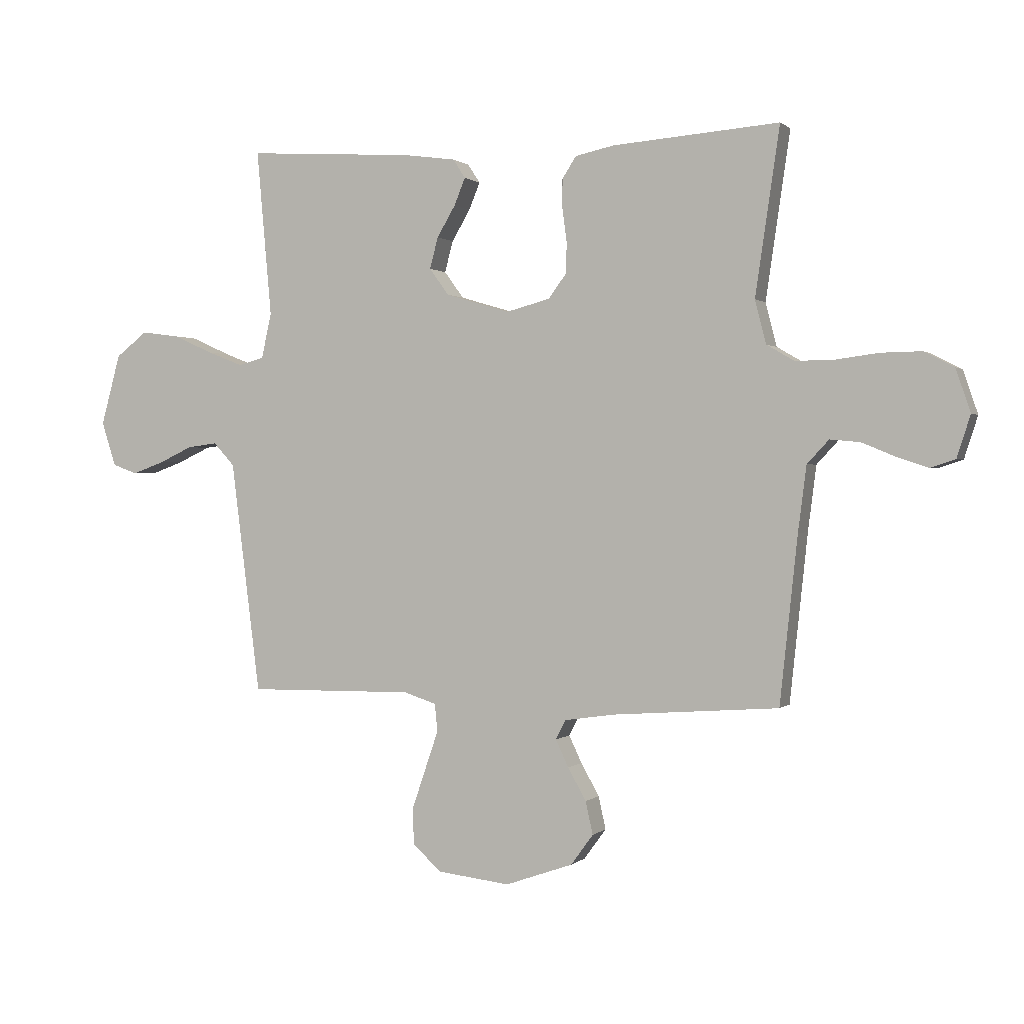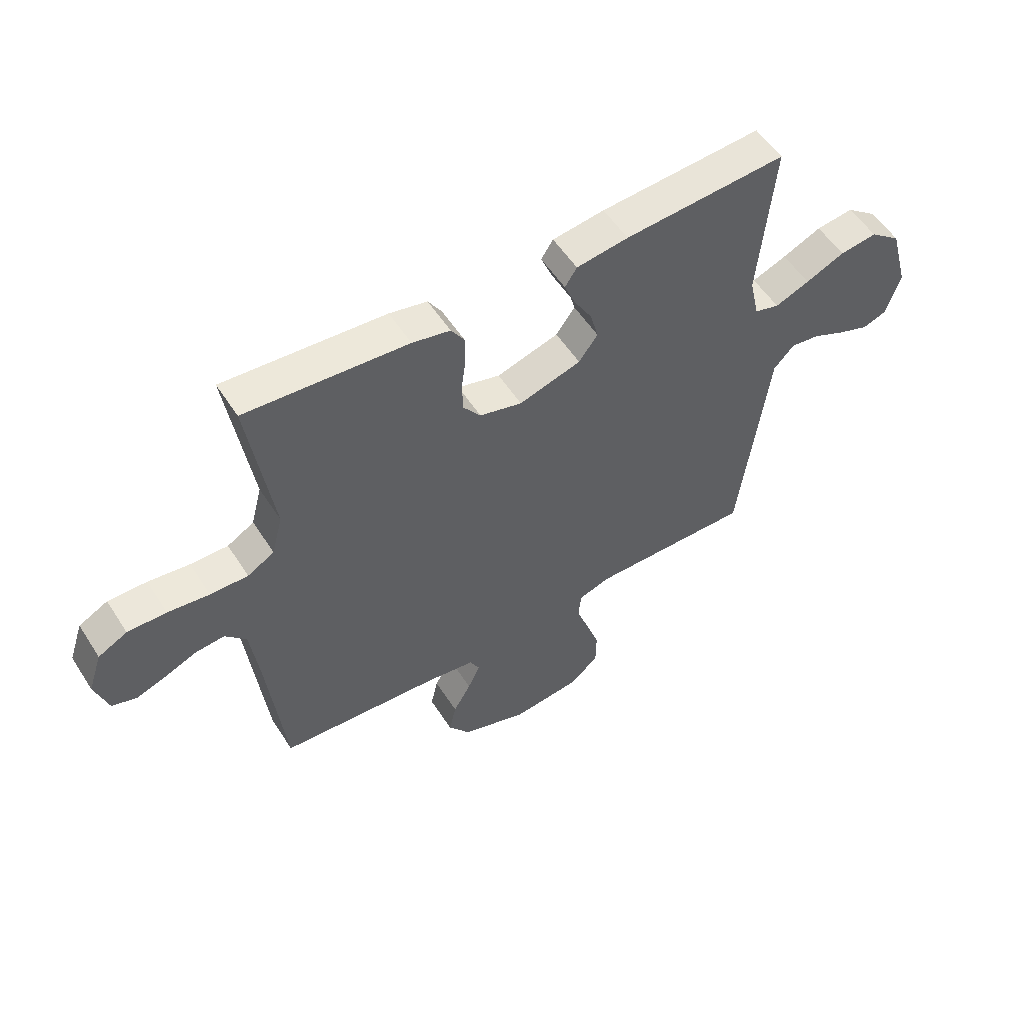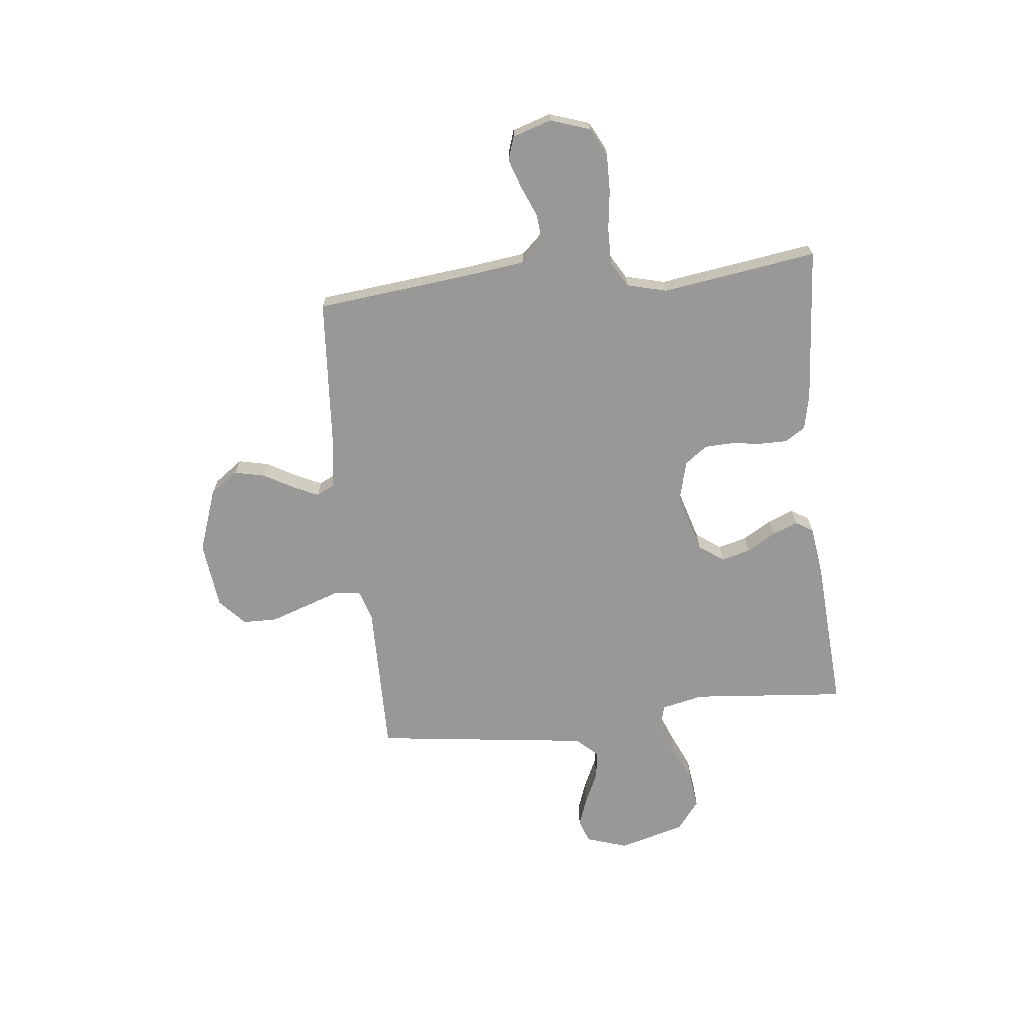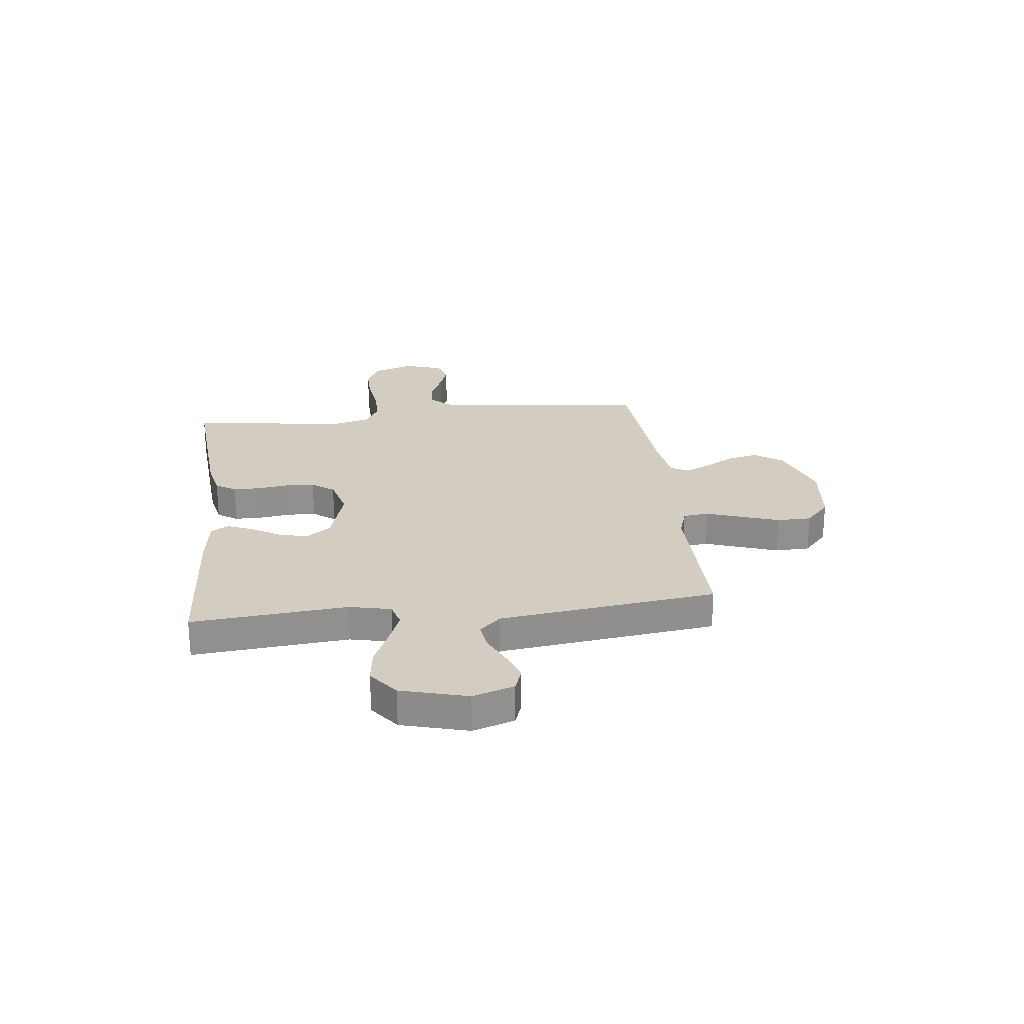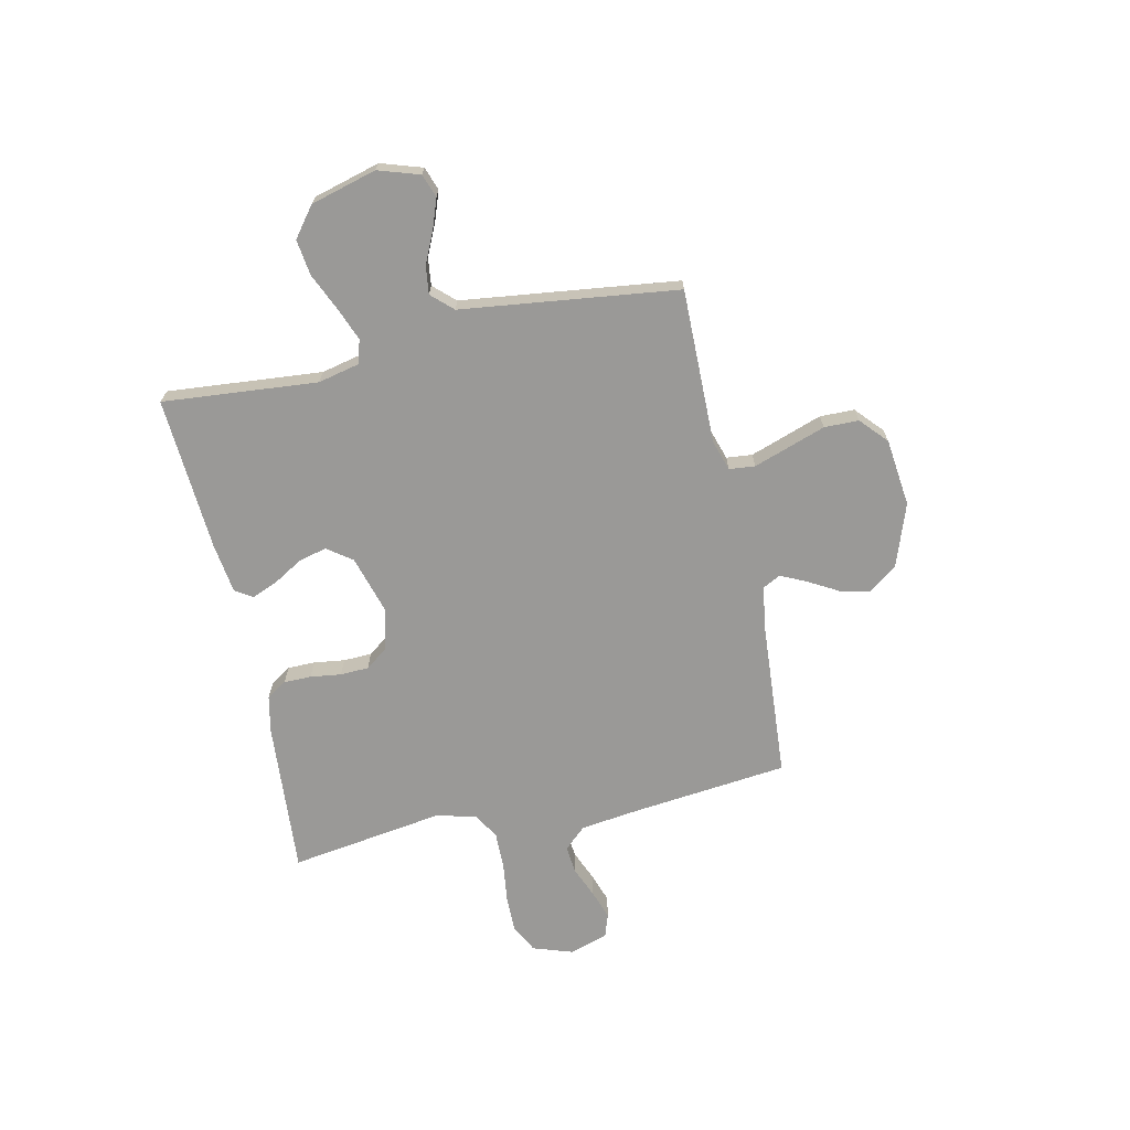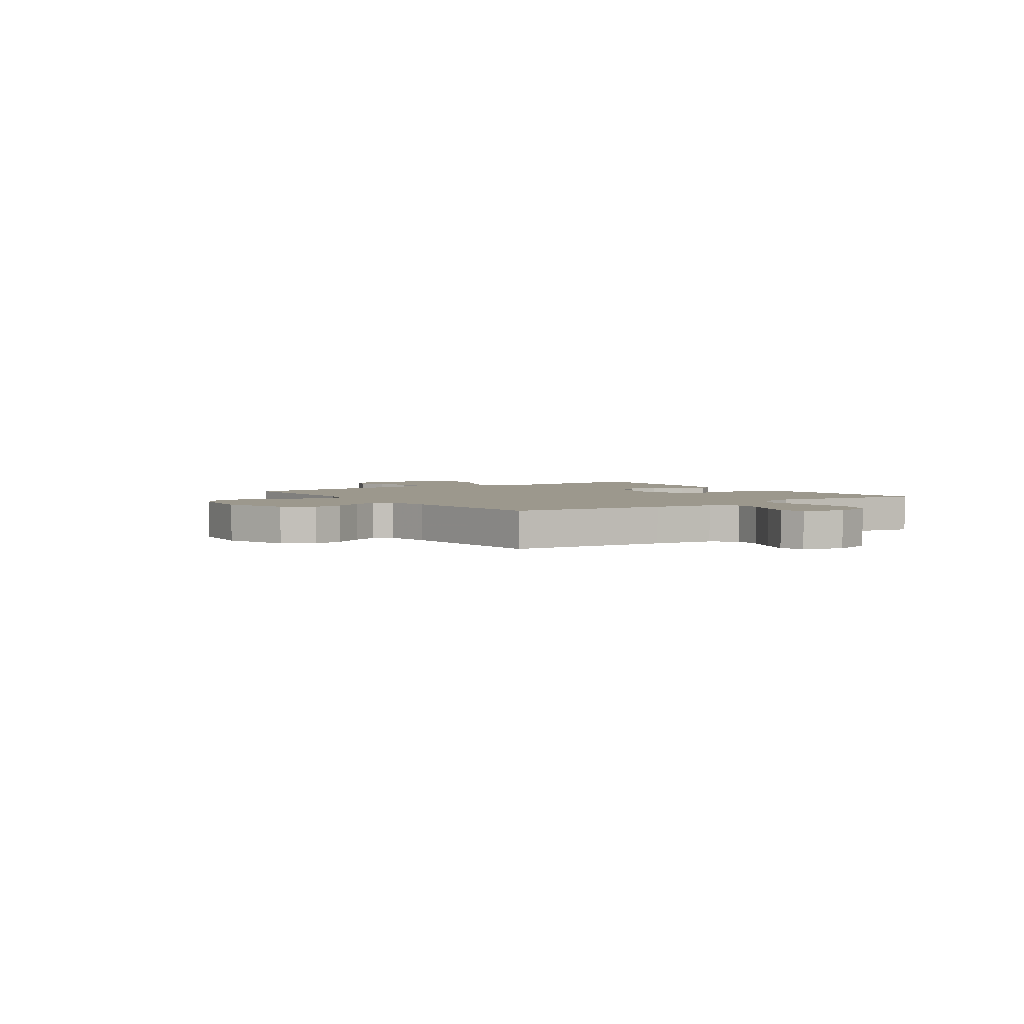
<metadata>
{"format":"obj","ext":"obj","renderer":"f3d","projection":"perspective","resolution":1024,"background":"white","views":[{"elev":0.7,"azim":-158.7,"up":"+Z"},{"elev":54.6,"azim":-32.2,"up":"+Z"},{"elev":-68.4,"azim":-83.7,"up":"+Y"},{"elev":24.7,"azim":83.4,"up":"+Y"},{"elev":-69.0,"azim":102.4,"up":"+Y"},{"elev":3.1,"azim":-124.6,"up":"+Y"}]}
</metadata>
<code>
v 0.5 0.07 -0.5
v 0.2 0.07 -0.496
v 0.141 0.07 -0.515
v 0.136 0.07 -0.565
v 0.159 0.07 -0.632
v 0.184 0.07 -0.705
v 0.183 0.07 -0.772
v 0.131 0.07 -0.819
v 0 0.07 -0.834
v -0.122 0.07 -0.791
v -0.162 0.07 -0.736
v -0.149 0.07 -0.677
v -0.116 0.07 -0.619
v -0.093 0.07 -0.57
v -0.111 0.07 -0.535
v -0.2 0.07 -0.522
v -0.5 0.07 -0.5
v -0.532 0.07 -0.2
v -0.547 0.07 -0.083
v -0.586 0.07 -0.041
v -0.64 0.07 -0.046
v -0.7 0.07 -0.071
v -0.756 0.07 -0.09
v -0.801 0.07 -0.075
v -0.825 0.07 0
v -0.799 0.07 0.077
v -0.745 0.07 0.105
v -0.673 0.07 0.104
v -0.596 0.07 0.094
v -0.526 0.07 0.093
v -0.476 0.07 0.122
v -0.456 0.07 0.2
v -0.5 0.07 0.5
v -0.2 0.07 0.477
v -0.13 0.07 0.462
v -0.105 0.07 0.423
v -0.105 0.07 0.37
v -0.113 0.07 0.31
v -0.111 0.07 0.255
v -0.079 0.07 0.212
v 0 0.07 0.191
v 0.115 0.07 0.225
v 0.15 0.07 0.273
v 0.135 0.07 0.329
v 0.102 0.07 0.385
v 0.082 0.07 0.434
v 0.104 0.07 0.468
v 0.2 0.07 0.481
v 0.5 0.07 0.5
v 0.473 0.07 0.2
v 0.491 0.07 0.119
v 0.537 0.07 0.106
v 0.601 0.07 0.131
v 0.673 0.07 0.163
v 0.742 0.07 0.172
v 0.799 0.07 0.128
v 0.834 0.07 0
v 0.808 0.07 -0.08
v 0.763 0.07 -0.096
v 0.705 0.07 -0.075
v 0.645 0.07 -0.047
v 0.591 0.07 -0.04
v 0.553 0.07 -0.081
v 0.538 0.07 -0.2
v 0.5 0 -0.5
v 0.2 0 -0.496
v 0.141 0 -0.515
v 0.136 0 -0.565
v 0.159 0 -0.632
v 0.184 0 -0.705
v 0.183 0 -0.772
v 0.131 0 -0.819
v 0 0 -0.834
v -0.122 0 -0.791
v -0.162 0 -0.736
v -0.149 0 -0.677
v -0.116 0 -0.619
v -0.093 0 -0.57
v -0.111 0 -0.535
v -0.2 0 -0.522
v -0.5 0 -0.5
v -0.532 0 -0.2
v -0.547 0 -0.083
v -0.586 0 -0.041
v -0.64 0 -0.046
v -0.7 0 -0.071
v -0.756 0 -0.09
v -0.801 0 -0.075
v -0.825 0 0
v -0.799 0 0.077
v -0.745 0 0.105
v -0.673 0 0.104
v -0.596 0 0.094
v -0.526 0 0.093
v -0.476 0 0.122
v -0.456 0 0.2
v -0.5 0 0.5
v -0.2 0 0.477
v -0.13 0 0.462
v -0.105 0 0.423
v -0.105 0 0.37
v -0.113 0 0.31
v -0.111 0 0.255
v -0.079 0 0.212
v 0 0 0.191
v 0.115 0 0.225
v 0.15 0 0.273
v 0.135 0 0.329
v 0.102 0 0.385
v 0.082 0 0.434
v 0.104 0 0.468
v 0.2 0 0.481
v 0.5 0 0.5
v 0.473 0 0.2
v 0.491 0 0.119
v 0.537 0 0.106
v 0.601 0 0.131
v 0.673 0 0.163
v 0.742 0 0.172
v 0.799 0 0.128
v 0.834 0 0
v 0.808 0 -0.08
v 0.763 0 -0.096
v 0.705 0 -0.075
v 0.645 0 -0.047
v 0.591 0 -0.04
v 0.553 0 -0.081
v 0.538 0 -0.2
f 63 64 1 2
f 59 60 61
f 58 59 61
f 57 58 61
f 56 57 61
f 55 56 61
f 54 55 61
f 53 54 61
f 52 53 61 62
f 51 52 62 63
f 48 49 50
f 47 48 50
f 46 47 50
f 45 46 50
f 44 45 50
f 43 44 50 51
f 63 2 3
f 51 63 3
f 43 51 3
f 42 43 3
f 36 37 38
f 35 36 38
f 34 35 38
f 33 34 38
f 32 33 38
f 31 32 38 39
f 30 31 39 40
f 27 28 29
f 26 27 29
f 25 26 29
f 24 25 29
f 23 24 29
f 22 23 29
f 21 22 29
f 20 21 29 30
f 30 40 41
f 20 30 41
f 19 20 41
f 16 17 18
f 42 3 4
f 41 42 4
f 19 41 4
f 18 19 4
f 16 18 4
f 15 16 4
f 10 11 12 13
f 10 13 14
f 9 10 14
f 8 9 14
f 8 14 15
f 7 8 15
f 6 7 15
f 5 6 15
f 4 5 15
f 66 65 128 127
f 125 124 123
f 125 123 122
f 125 122 121
f 125 121 120
f 125 120 119
f 125 119 118
f 125 118 117
f 126 125 117 116
f 127 126 116 115
f 114 113 112
f 114 112 111
f 114 111 110
f 114 110 109
f 114 109 108
f 115 114 108 107
f 67 66 127
f 67 127 115
f 67 115 107
f 67 107 106
f 102 101 100
f 102 100 99
f 102 99 98
f 102 98 97
f 102 97 96
f 103 102 96 95
f 104 103 95 94
f 93 92 91
f 93 91 90
f 93 90 89
f 93 89 88
f 93 88 87
f 93 87 86
f 93 86 85
f 94 93 85 84
f 105 104 94
f 105 94 84
f 105 84 83
f 82 81 80
f 68 67 106
f 68 106 105
f 68 105 83
f 68 83 82
f 68 82 80
f 68 80 79
f 77 76 75 74
f 78 77 74
f 78 74 73
f 78 73 72
f 79 78 72
f 79 72 71
f 79 71 70
f 79 70 69
f 79 69 68
f 1 65 66 2
f 2 66 67 3
f 3 67 68 4
f 4 68 69 5
f 5 69 70 6
f 6 70 71 7
f 7 71 72 8
f 8 72 73 9
f 9 73 74 10
f 10 74 75 11
f 11 75 76 12
f 12 76 77 13
f 13 77 78 14
f 14 78 79 15
f 15 79 80 16
f 16 80 81 17
f 17 81 82 18
f 18 82 83 19
f 19 83 84 20
f 20 84 85 21
f 21 85 86 22
f 22 86 87 23
f 23 87 88 24
f 24 88 89 25
f 25 89 90 26
f 26 90 91 27
f 27 91 92 28
f 28 92 93 29
f 29 93 94 30
f 30 94 95 31
f 31 95 96 32
f 32 96 97 33
f 33 97 98 34
f 34 98 99 35
f 35 99 100 36
f 36 100 101 37
f 37 101 102 38
f 38 102 103 39
f 39 103 104 40
f 40 104 105 41
f 41 105 106 42
f 42 106 107 43
f 43 107 108 44
f 44 108 109 45
f 45 109 110 46
f 46 110 111 47
f 47 111 112 48
f 48 112 113 49
f 49 113 114 50
f 50 114 115 51
f 51 115 116 52
f 52 116 117 53
f 53 117 118 54
f 54 118 119 55
f 55 119 120 56
f 56 120 121 57
f 57 121 122 58
f 58 122 123 59
f 59 123 124 60
f 60 124 125 61
f 61 125 126 62
f 62 126 127 63
f 63 127 128 64
f 64 128 65 1

</code>
